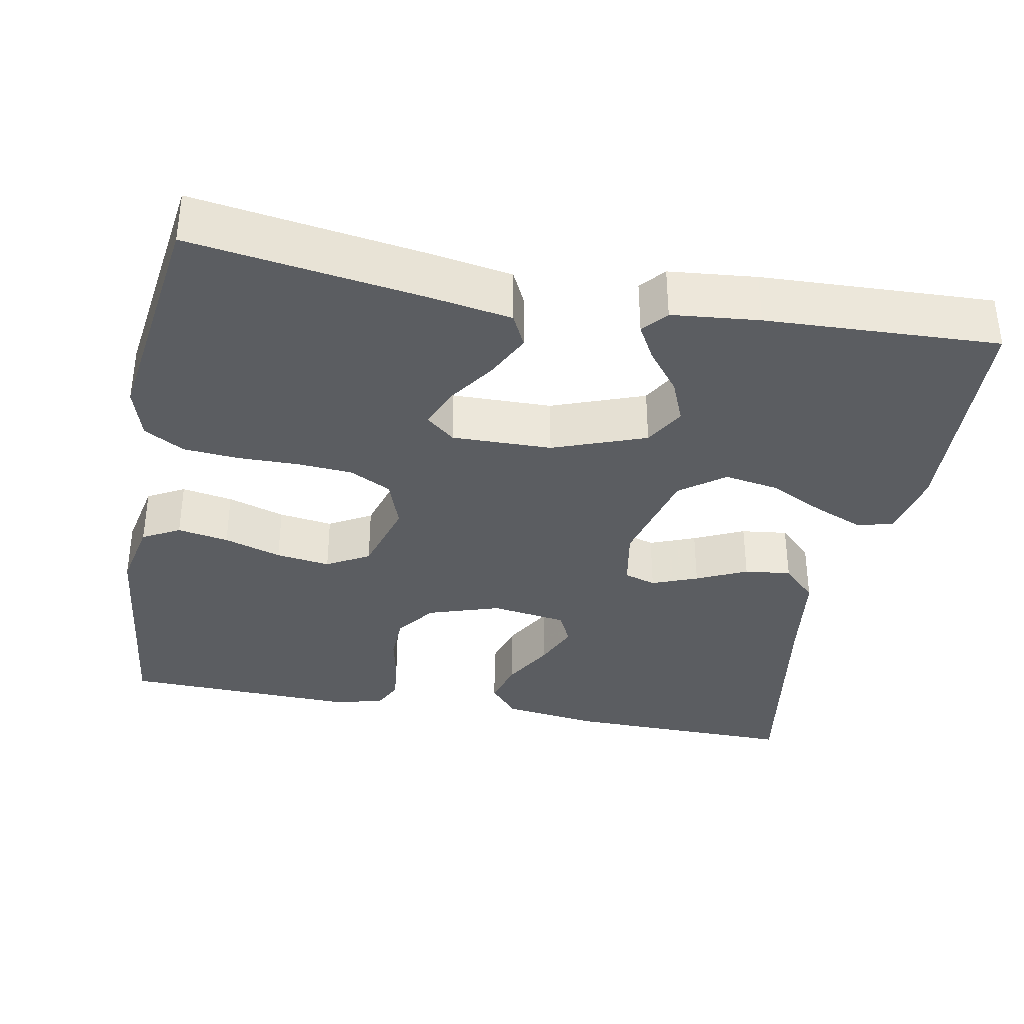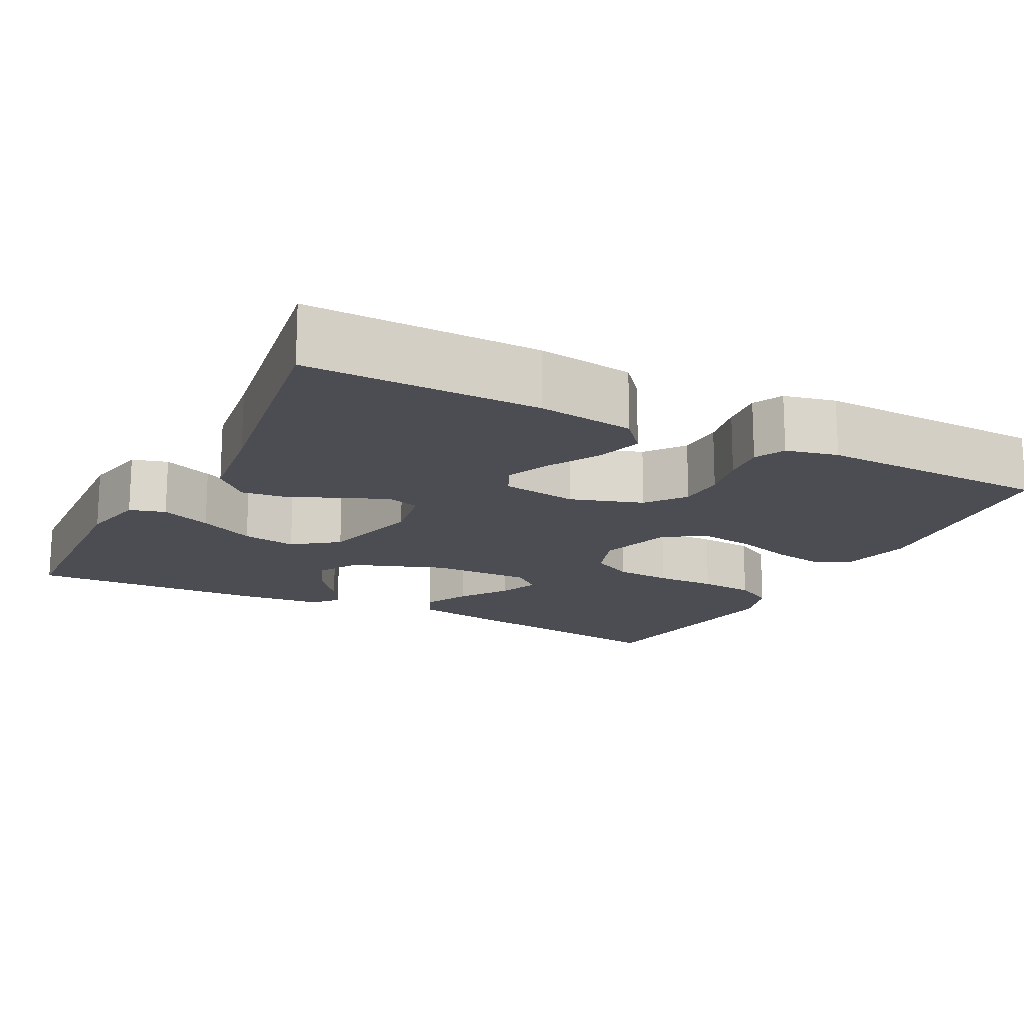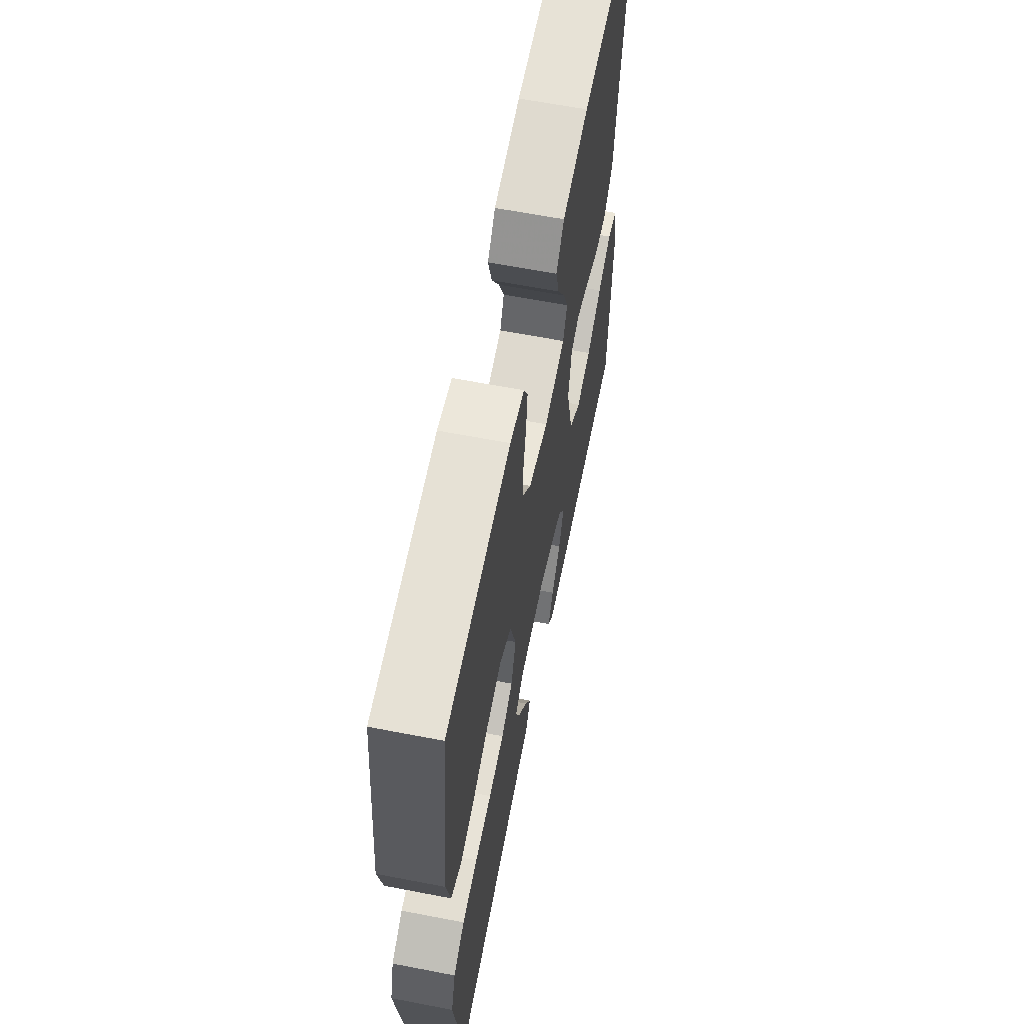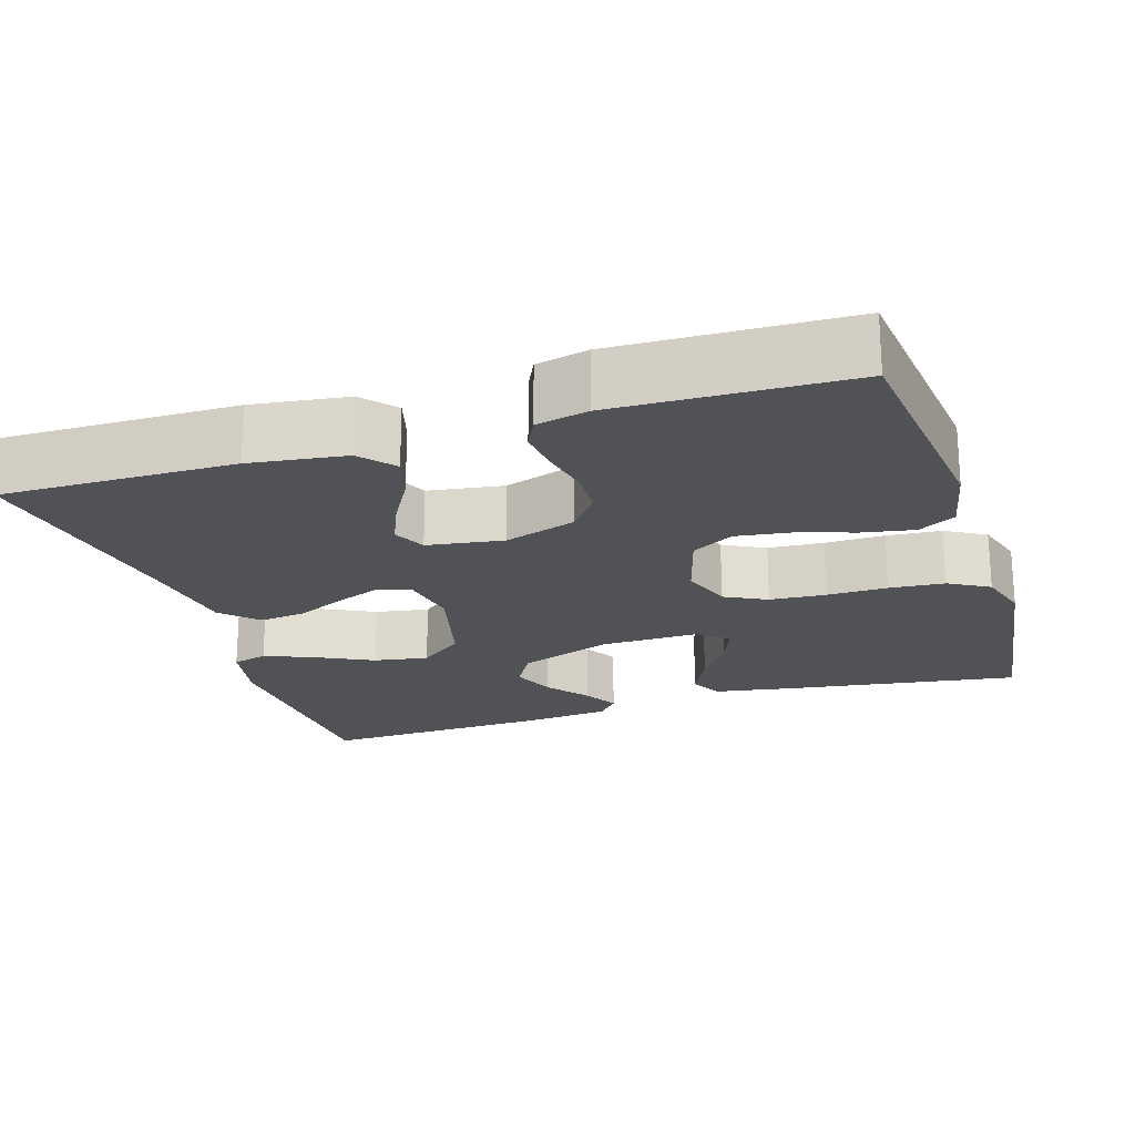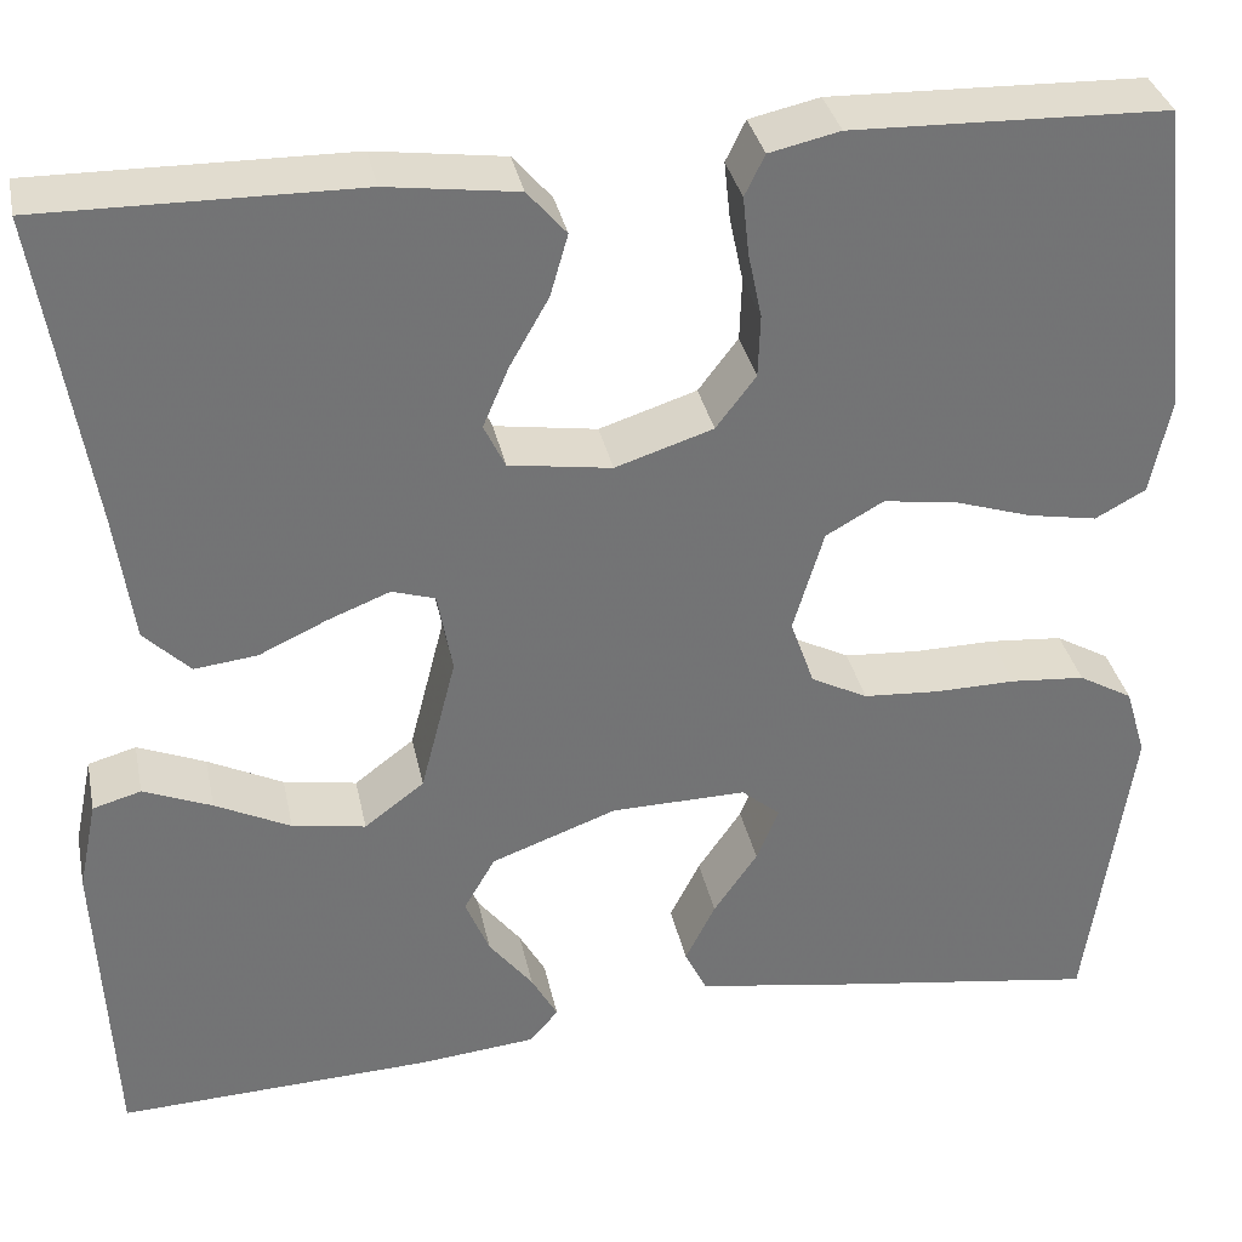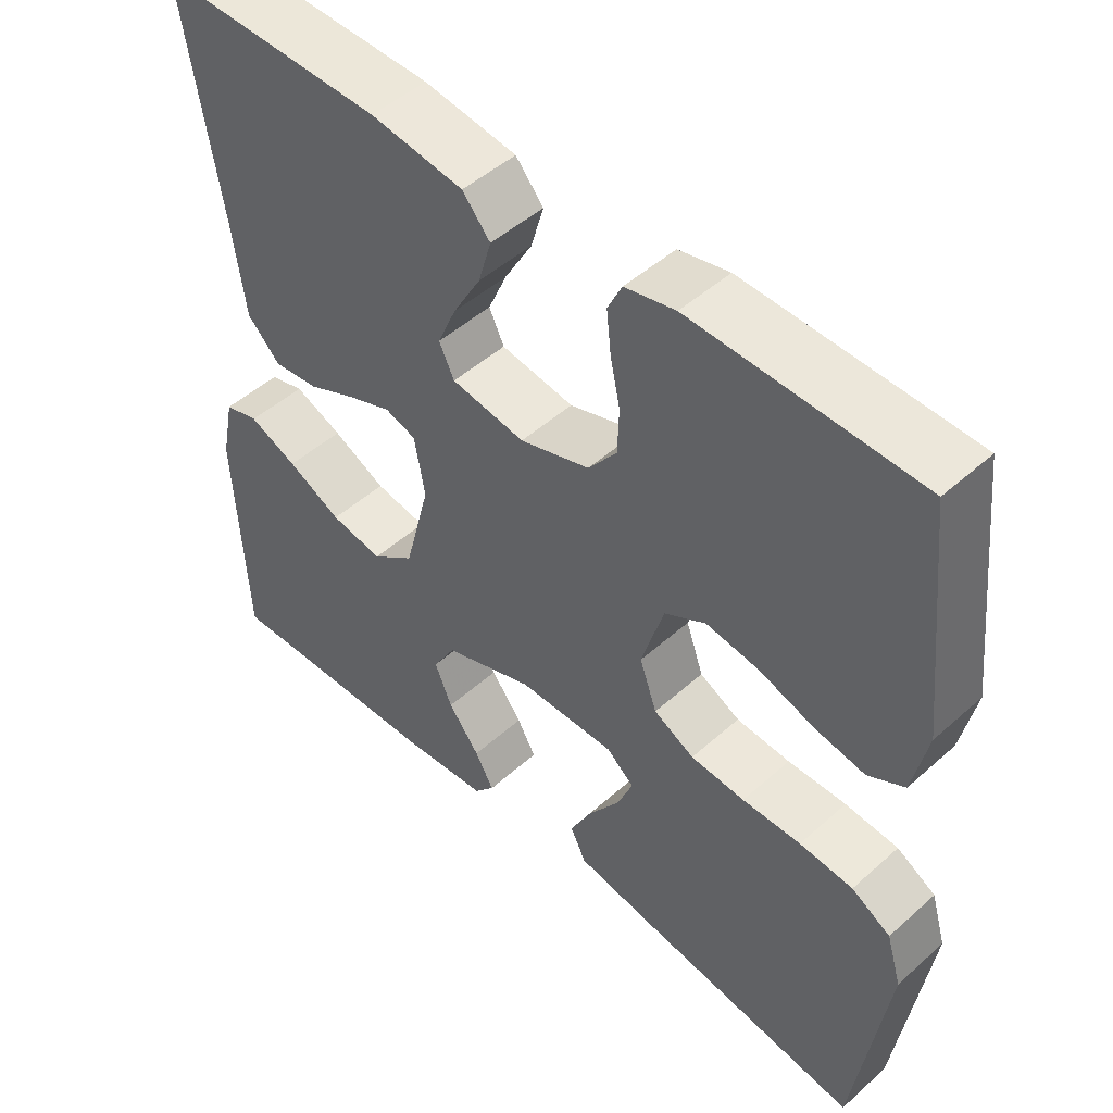
<metadata>
{"format":"obj","ext":"obj","renderer":"f3d","projection":"perspective","resolution":1024,"background":"white","views":[{"elev":-35.6,"azim":169.4,"up":"+Y"},{"elev":-16.4,"azim":-27.2,"up":"+Y"},{"elev":62.6,"azim":101.1,"up":"+Z"},{"elev":-21.1,"azim":17.7,"up":"+Y"},{"elev":34.4,"azim":-11.7,"up":"+Z"},{"elev":48.7,"azim":45.2,"up":"+Z"}]}
</metadata>
<code>
v -0.5 0.07 0.5
v -0.2 0.07 0.496
v -0.076 0.07 0.479
v -0.039 0.07 0.436
v -0.056 0.07 0.377
v -0.093 0.07 0.312
v -0.118 0.07 0.254
v -0.098 0.07 0.212
v 0 0.07 0.197
v 0.093 0.07 0.227
v 0.131 0.07 0.277
v 0.133 0.07 0.337
v 0.12 0.07 0.399
v 0.114 0.07 0.455
v 0.133 0.07 0.494
v 0.2 0.07 0.509
v 0.5 0.07 0.5
v 0.533 0.07 0.2
v 0.514 0.07 0.109
v 0.466 0.07 0.083
v 0.4 0.07 0.095
v 0.326 0.07 0.119
v 0.256 0.07 0.129
v 0.201 0.07 0.098
v 0.172 0.07 0
v 0.195 0.07 -0.065
v 0.249 0.07 -0.093
v 0.321 0.07 -0.098
v 0.399 0.07 -0.097
v 0.47 0.07 -0.103
v 0.522 0.07 -0.133
v 0.542 0.07 -0.2
v 0.5 0.07 -0.5
v 0.2 0.07 -0.455
v 0.095 0.07 -0.437
v 0.074 0.07 -0.394
v 0.103 0.07 -0.336
v 0.145 0.07 -0.275
v 0.166 0.07 -0.223
v 0.129 0.07 -0.192
v 0 0.07 -0.194
v -0.12 0.07 -0.238
v -0.15 0.07 -0.29
v -0.127 0.07 -0.346
v -0.085 0.07 -0.4
v -0.06 0.07 -0.445
v -0.087 0.07 -0.477
v -0.2 0.07 -0.488
v -0.5 0.07 -0.5
v -0.514 0.07 -0.2
v -0.496 0.07 -0.113
v -0.45 0.07 -0.1
v -0.385 0.07 -0.127
v -0.313 0.07 -0.163
v -0.243 0.07 -0.175
v -0.186 0.07 -0.132
v -0.152 0.07 0
v -0.166 0.07 0.078
v -0.207 0.07 0.091
v -0.266 0.07 0.068
v -0.331 0.07 0.038
v -0.391 0.07 0.031
v -0.435 0.07 0.075
v -0.452 0.07 0.2
v -0.5 0 0.5
v -0.2 0 0.496
v -0.076 0 0.479
v -0.039 0 0.436
v -0.056 0 0.377
v -0.093 0 0.312
v -0.118 0 0.254
v -0.098 0 0.212
v 0 0 0.197
v 0.093 0 0.227
v 0.131 0 0.277
v 0.133 0 0.337
v 0.12 0 0.399
v 0.114 0 0.455
v 0.133 0 0.494
v 0.2 0 0.509
v 0.5 0 0.5
v 0.533 0 0.2
v 0.514 0 0.109
v 0.466 0 0.083
v 0.4 0 0.095
v 0.326 0 0.119
v 0.256 0 0.129
v 0.201 0 0.098
v 0.172 0 0
v 0.195 0 -0.065
v 0.249 0 -0.093
v 0.321 0 -0.098
v 0.399 0 -0.097
v 0.47 0 -0.103
v 0.522 0 -0.133
v 0.542 0 -0.2
v 0.5 0 -0.5
v 0.2 0 -0.455
v 0.095 0 -0.437
v 0.074 0 -0.394
v 0.103 0 -0.336
v 0.145 0 -0.275
v 0.166 0 -0.223
v 0.129 0 -0.192
v 0 0 -0.194
v -0.12 0 -0.238
v -0.15 0 -0.29
v -0.127 0 -0.346
v -0.085 0 -0.4
v -0.06 0 -0.445
v -0.087 0 -0.477
v -0.2 0 -0.488
v -0.5 0 -0.5
v -0.514 0 -0.2
v -0.496 0 -0.113
v -0.45 0 -0.1
v -0.385 0 -0.127
v -0.313 0 -0.163
v -0.243 0 -0.175
v -0.186 0 -0.132
v -0.152 0 0
v -0.166 0 0.078
v -0.207 0 0.091
v -0.266 0 0.068
v -0.331 0 0.038
v -0.391 0 0.031
v -0.435 0 0.075
v -0.452 0 0.2
f 62 63 64
f 61 62 64
f 60 61 64
f 2 3 4
f 1 2 4
f 64 1 4
f 60 64 4
f 59 60 4
f 52 53 54
f 51 52 54
f 50 51 54
f 49 50 54
f 48 49 54
f 47 48 54
f 46 47 54
f 45 46 54
f 44 45 54
f 43 44 54 55
f 42 43 55 56
f 36 37 38
f 35 36 38
f 34 35 38
f 33 34 38
f 32 33 38
f 31 32 38
f 30 31 38
f 29 30 38
f 28 29 38
f 27 28 38 39
f 26 27 39 40
f 20 21 22
f 19 20 22
f 18 19 22
f 17 18 22
f 16 17 22
f 15 16 22
f 14 15 22
f 13 14 22
f 12 13 22
f 11 12 22 23
f 10 11 23 24
f 4 5 6
f 59 4 6
f 59 6 7
f 58 59 7 8
f 57 58 8 9
f 10 24 25
f 9 10 25
f 57 9 25
f 56 57 25
f 42 56 25
f 41 42 25
f 25 26 40 41
f 128 127 126
f 128 126 125
f 128 125 124
f 68 67 66
f 68 66 65
f 68 65 128
f 68 128 124
f 68 124 123
f 118 117 116
f 118 116 115
f 118 115 114
f 118 114 113
f 118 113 112
f 118 112 111
f 118 111 110
f 118 110 109
f 118 109 108
f 119 118 108 107
f 120 119 107 106
f 102 101 100
f 102 100 99
f 102 99 98
f 102 98 97
f 102 97 96
f 102 96 95
f 102 95 94
f 102 94 93
f 102 93 92
f 103 102 92 91
f 104 103 91 90
f 86 85 84
f 86 84 83
f 86 83 82
f 86 82 81
f 86 81 80
f 86 80 79
f 86 79 78
f 86 78 77
f 86 77 76
f 87 86 76 75
f 88 87 75 74
f 70 69 68
f 70 68 123
f 71 70 123
f 72 71 123 122
f 73 72 122 121
f 89 88 74
f 89 74 73
f 89 73 121
f 89 121 120
f 89 120 106
f 89 106 105
f 105 104 90 89
f 1 65 66 2
f 2 66 67 3
f 3 67 68 4
f 4 68 69 5
f 5 69 70 6
f 6 70 71 7
f 7 71 72 8
f 8 72 73 9
f 9 73 74 10
f 10 74 75 11
f 11 75 76 12
f 12 76 77 13
f 13 77 78 14
f 14 78 79 15
f 15 79 80 16
f 16 80 81 17
f 17 81 82 18
f 18 82 83 19
f 19 83 84 20
f 20 84 85 21
f 21 85 86 22
f 22 86 87 23
f 23 87 88 24
f 24 88 89 25
f 25 89 90 26
f 26 90 91 27
f 27 91 92 28
f 28 92 93 29
f 29 93 94 30
f 30 94 95 31
f 31 95 96 32
f 32 96 97 33
f 33 97 98 34
f 34 98 99 35
f 35 99 100 36
f 36 100 101 37
f 37 101 102 38
f 38 102 103 39
f 39 103 104 40
f 40 104 105 41
f 41 105 106 42
f 42 106 107 43
f 43 107 108 44
f 44 108 109 45
f 45 109 110 46
f 46 110 111 47
f 47 111 112 48
f 48 112 113 49
f 49 113 114 50
f 50 114 115 51
f 51 115 116 52
f 52 116 117 53
f 53 117 118 54
f 54 118 119 55
f 55 119 120 56
f 56 120 121 57
f 57 121 122 58
f 58 122 123 59
f 59 123 124 60
f 60 124 125 61
f 61 125 126 62
f 62 126 127 63
f 63 127 128 64
f 64 128 65 1

</code>
